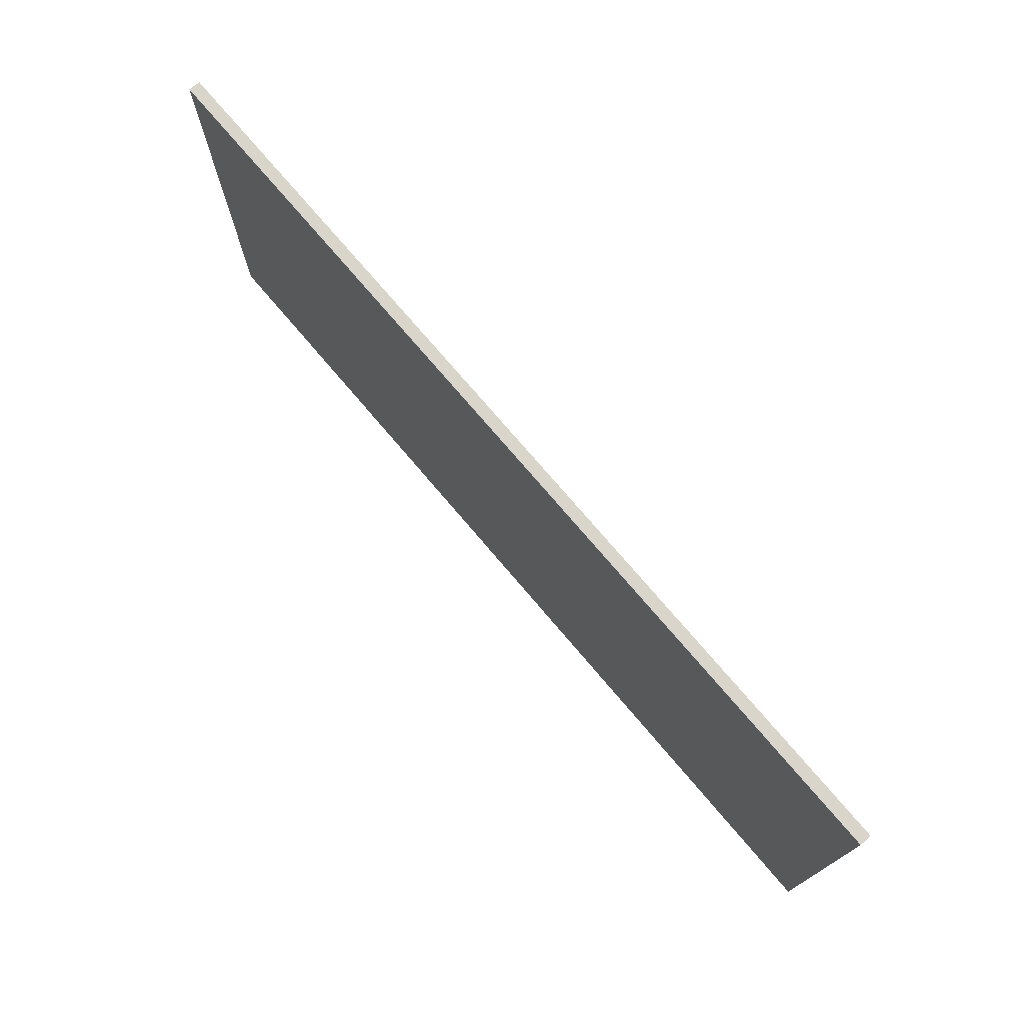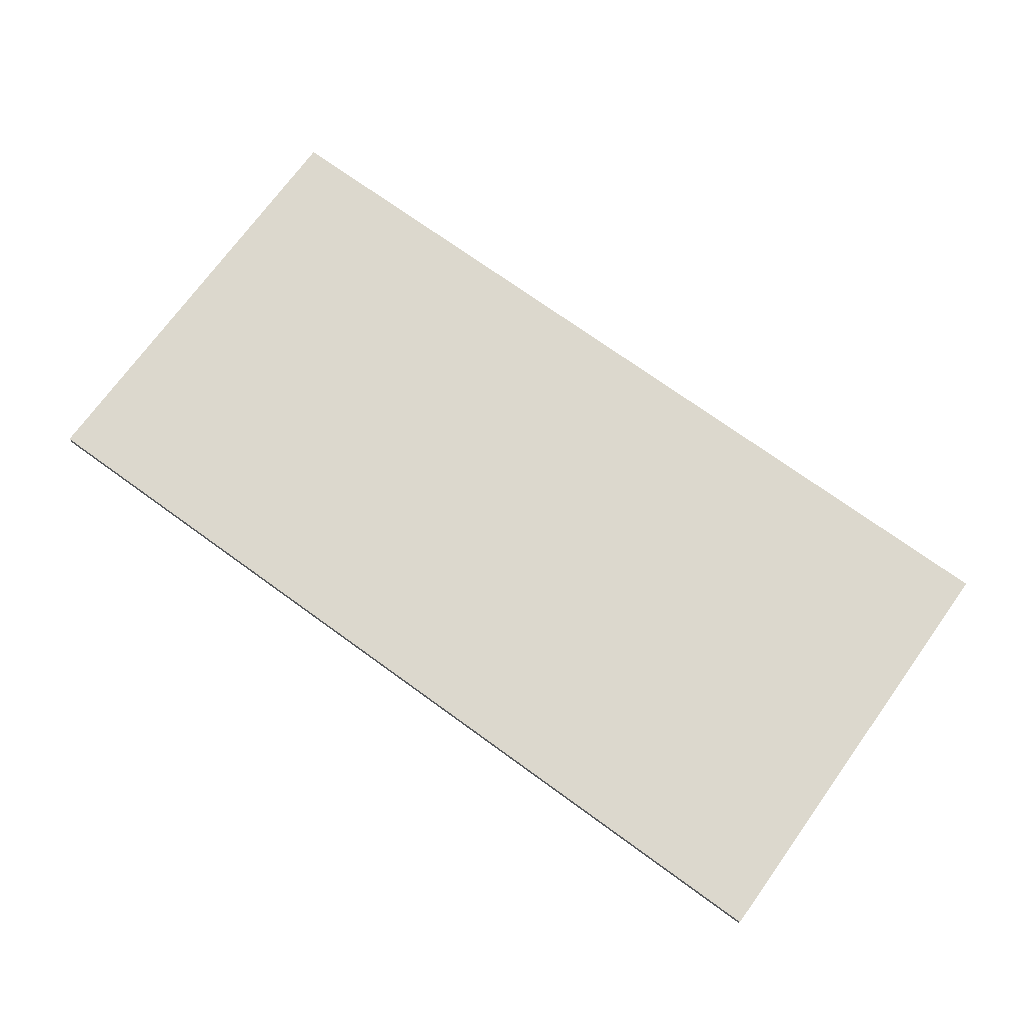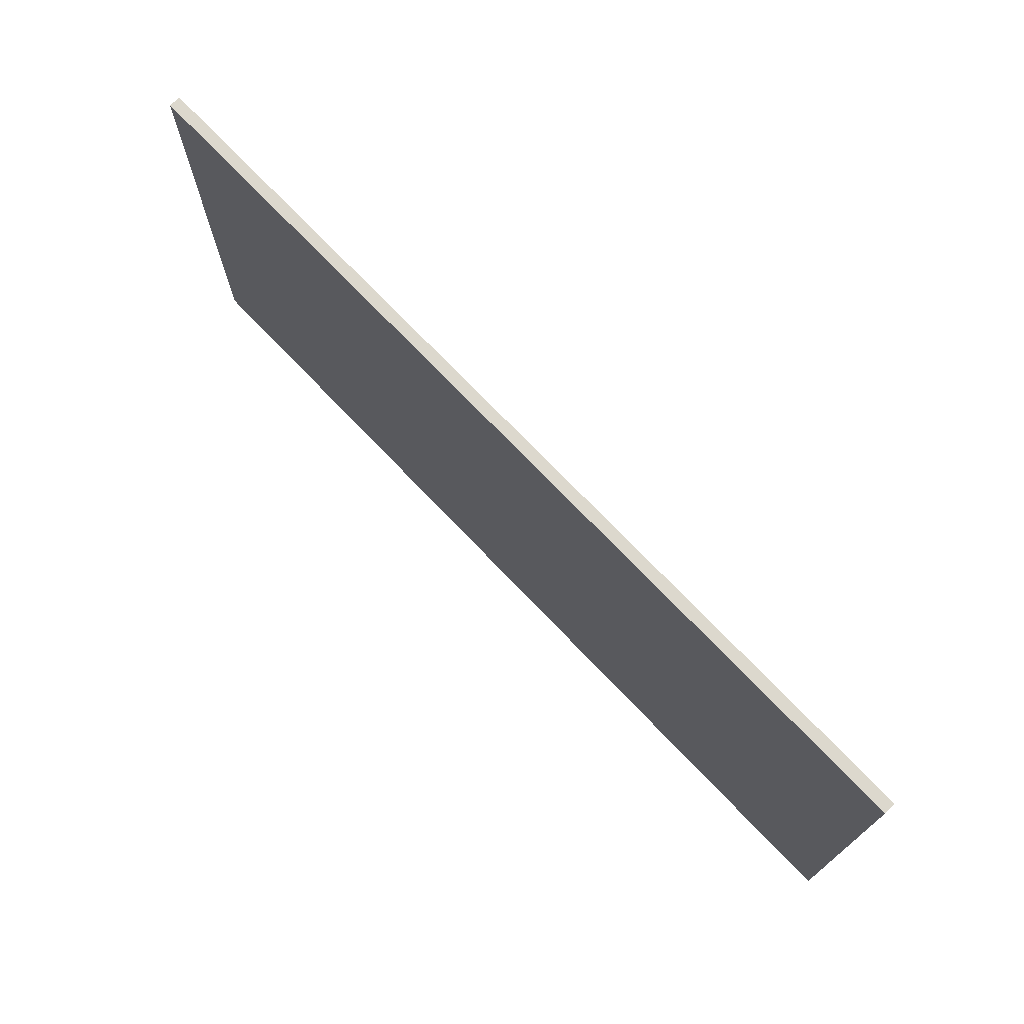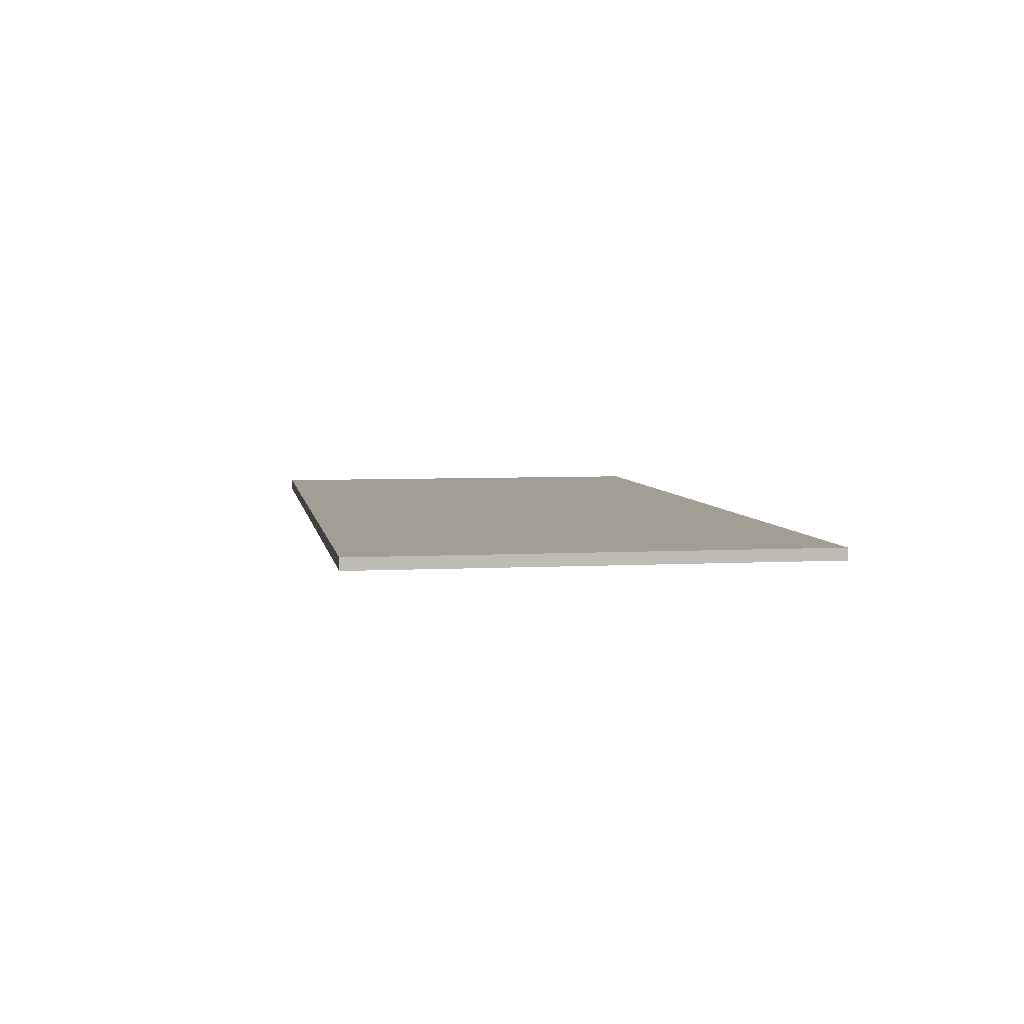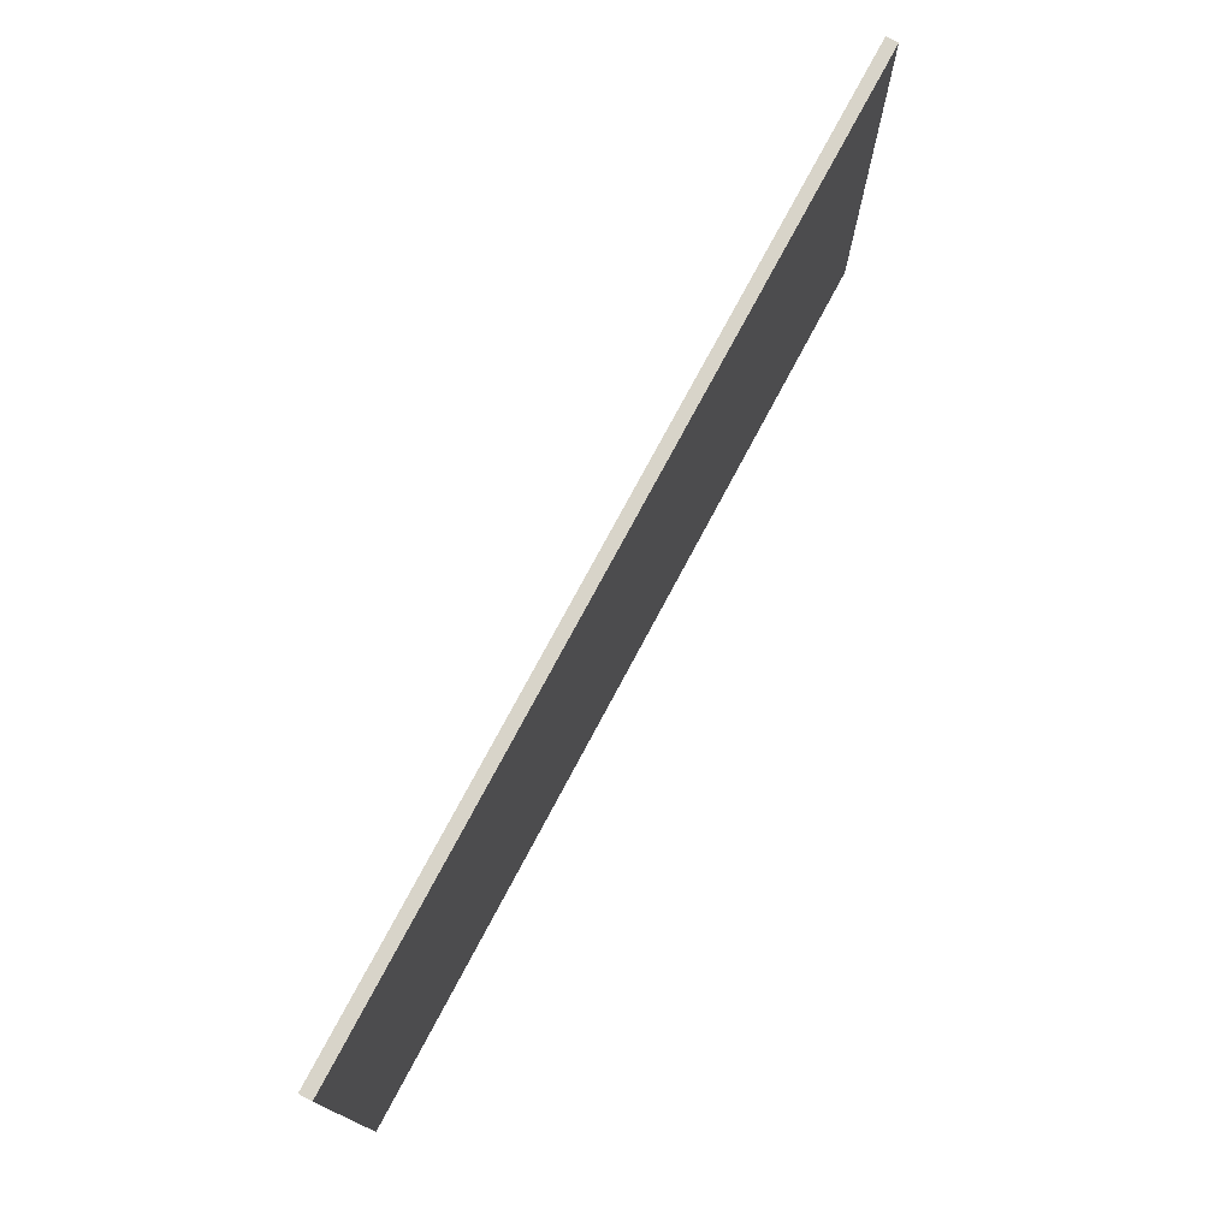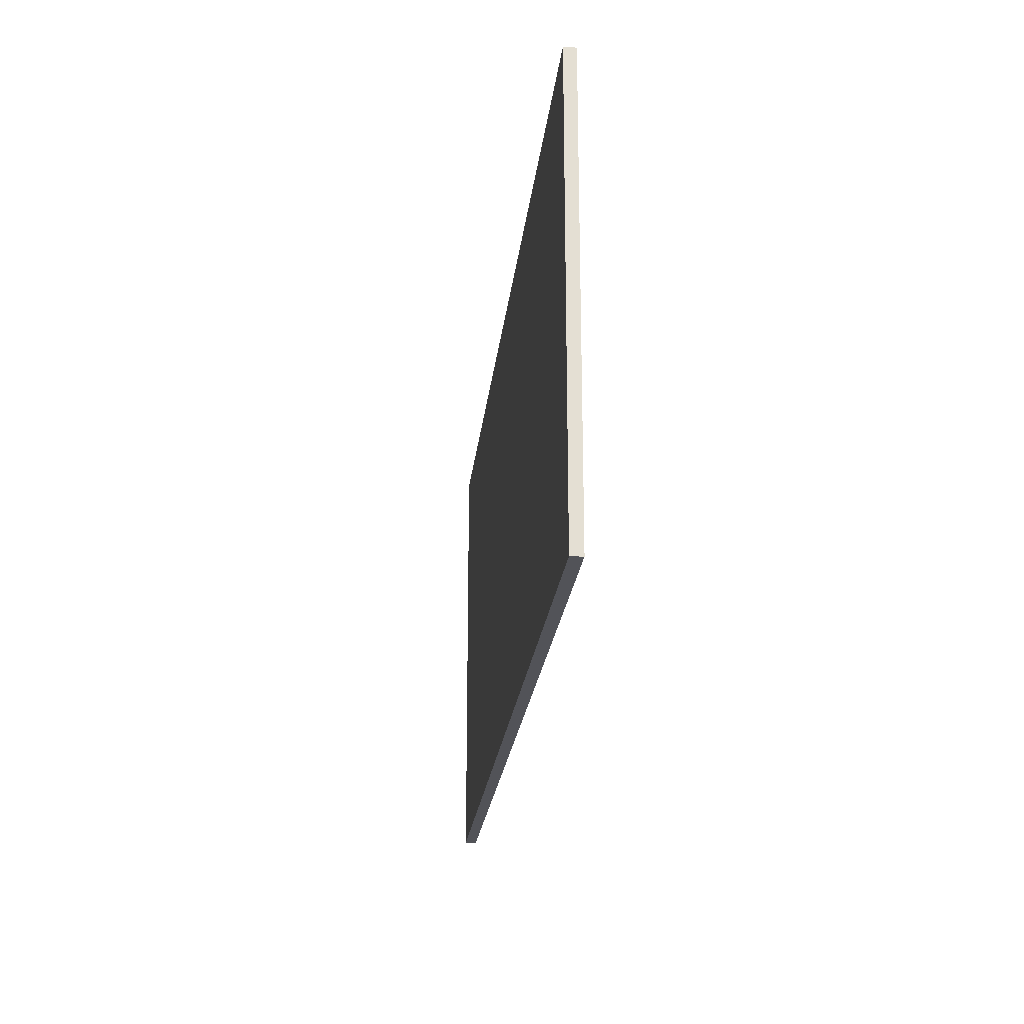
<metadata>
{"format":"obj","ext":"obj","renderer":"f3d","projection":"perspective","resolution":1024,"background":"white","views":[{"elev":74.3,"azim":49.7,"up":"+Z"},{"elev":72.4,"azim":-144.1,"up":"+Y"},{"elev":72.4,"azim":46.4,"up":"+Z"},{"elev":5.2,"azim":80.4,"up":"+Y"},{"elev":75.2,"azim":-62.0,"up":"+Z"},{"elev":-22.7,"azim":84.0,"up":"+Z"}]}
</metadata>
<code>
g default
v 7.9 0.1 3.9
v 7.9 -0.1 3.9
v -7.9 -0.1 3.9
v -7.9 0.1 3.9
v -7.9 -0.1 -3.9
v 7.9 -0.1 -3.9
v 7.9 0.1 -3.9
v -7.9 0.1 -3.9
v -7.9 -0.1 3.9
v 7.9 -0.1 3.9
v 7.9 -0.1 -3.9
v -7.9 -0.1 -3.9
v -7.9 -0.1 3.9
v 7.9 -0.1 -3.9
v 7.9 0.1 -3.9
v 7.9 0.1 3.9
v -7.9 0.1 3.9
v 7.9 0.1 -3.9
v -7.9 0.1 3.9
v -7.9 0.1 -3.9
v 7.9 -0.1 -3.9
v 7.9 -0.1 3.9
v 7.9 0.1 3.9
v 7.9 0.1 -3.9
v -7.9 0.1 3.9
v -7.9 -0.1 3.9
v -7.9 -0.1 -3.9
v -7.9 0.1 -3.9
f 3 2 1
f 4 3 1
f 7 6 5
f 7 5 8
f 11 10 9
f 14 13 12
f 17 16 15
f 20 19 18
f 23 22 21
f 24 23 21
f 27 26 25
f 27 25 28

</code>
